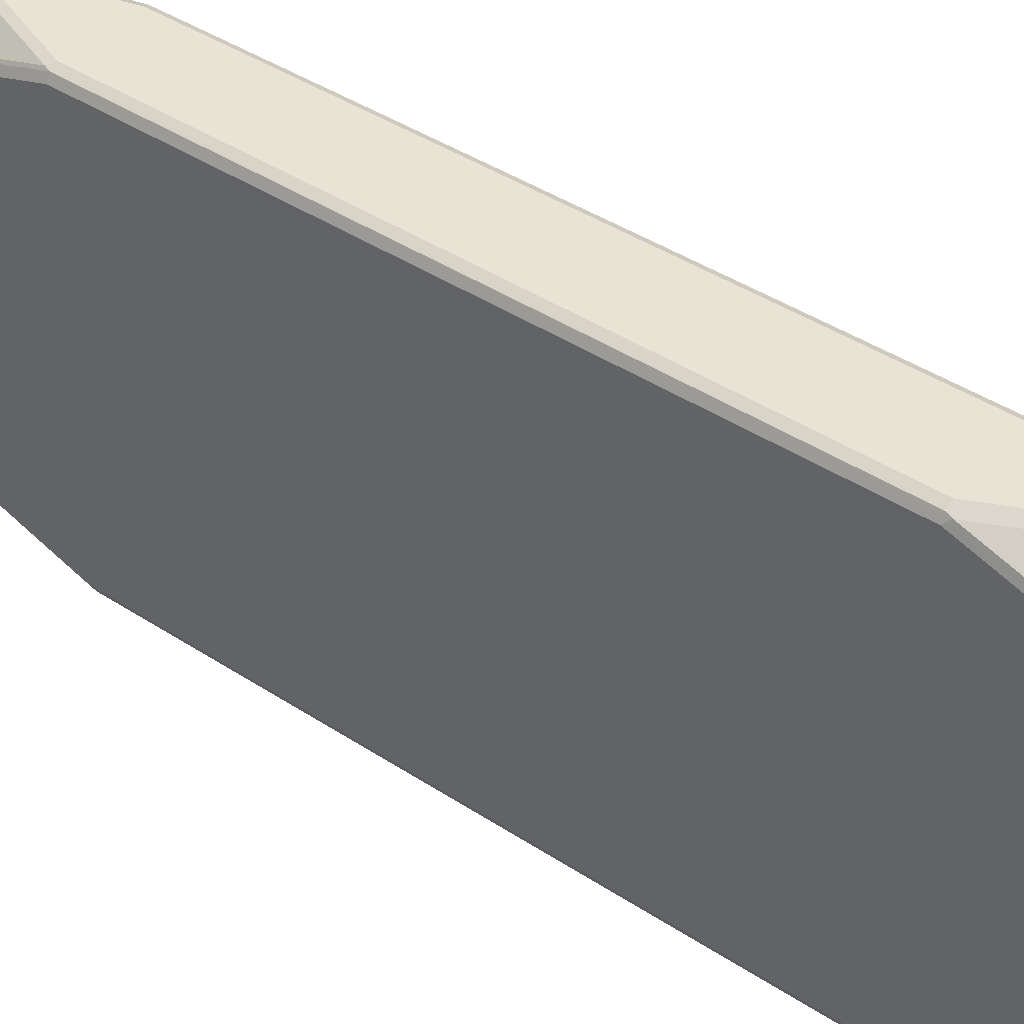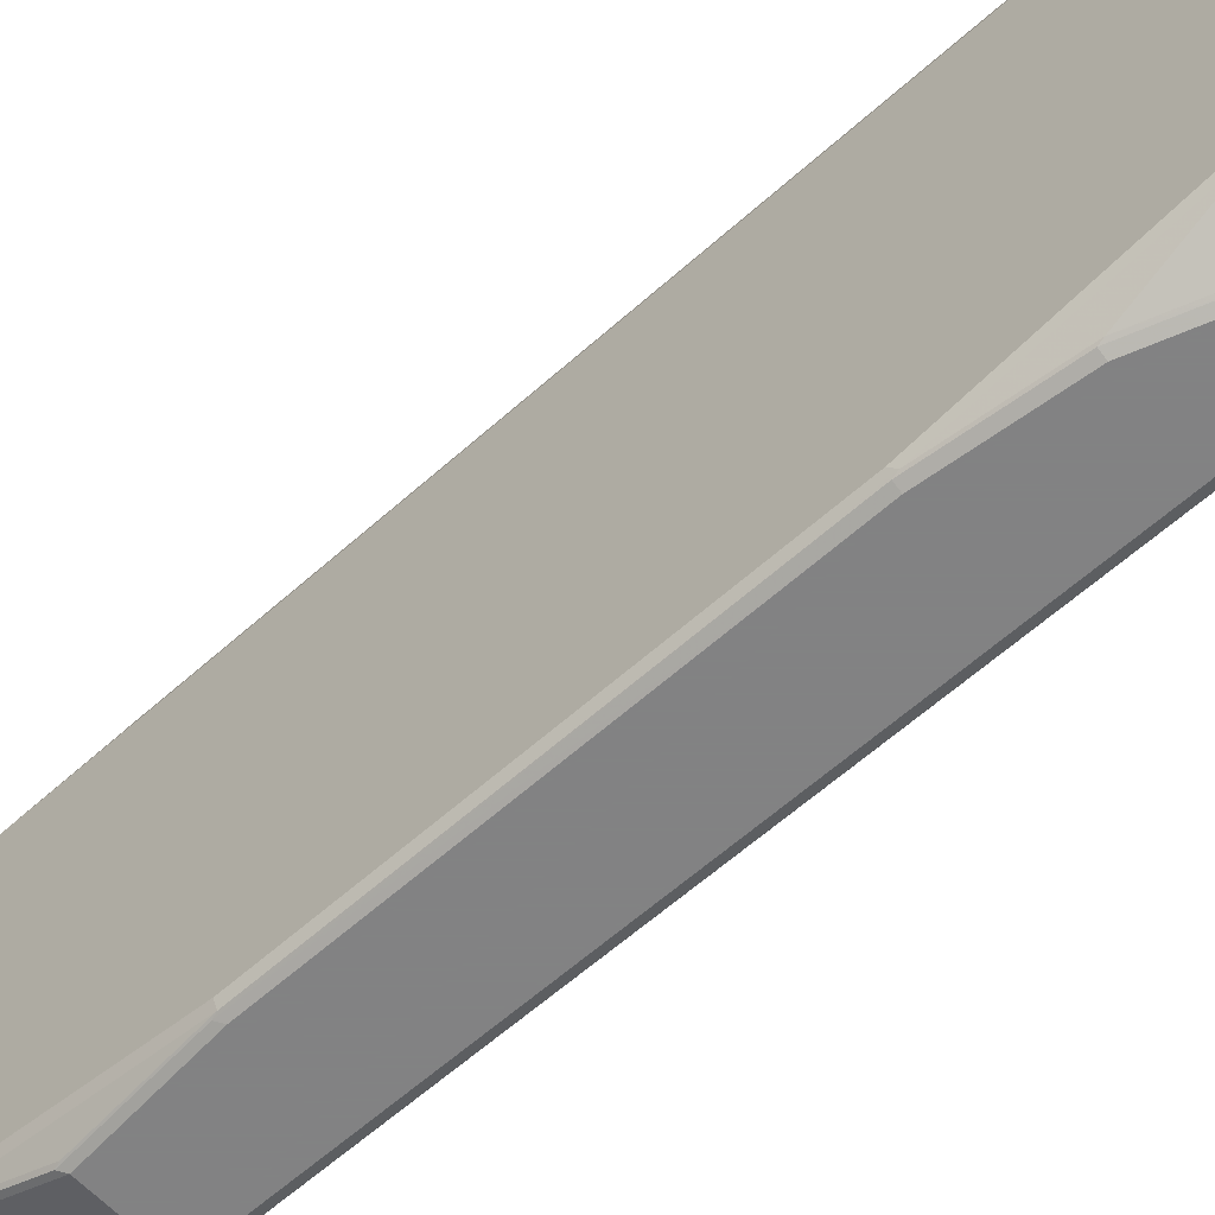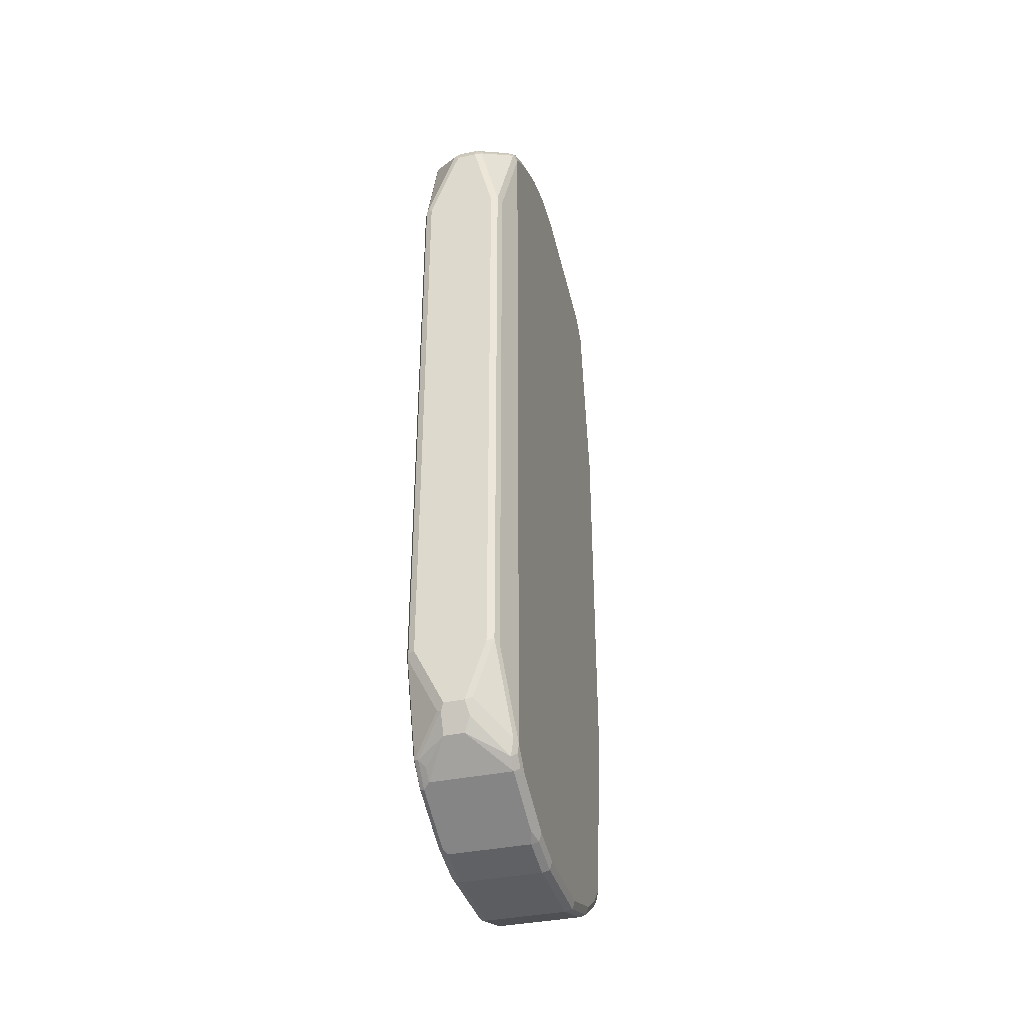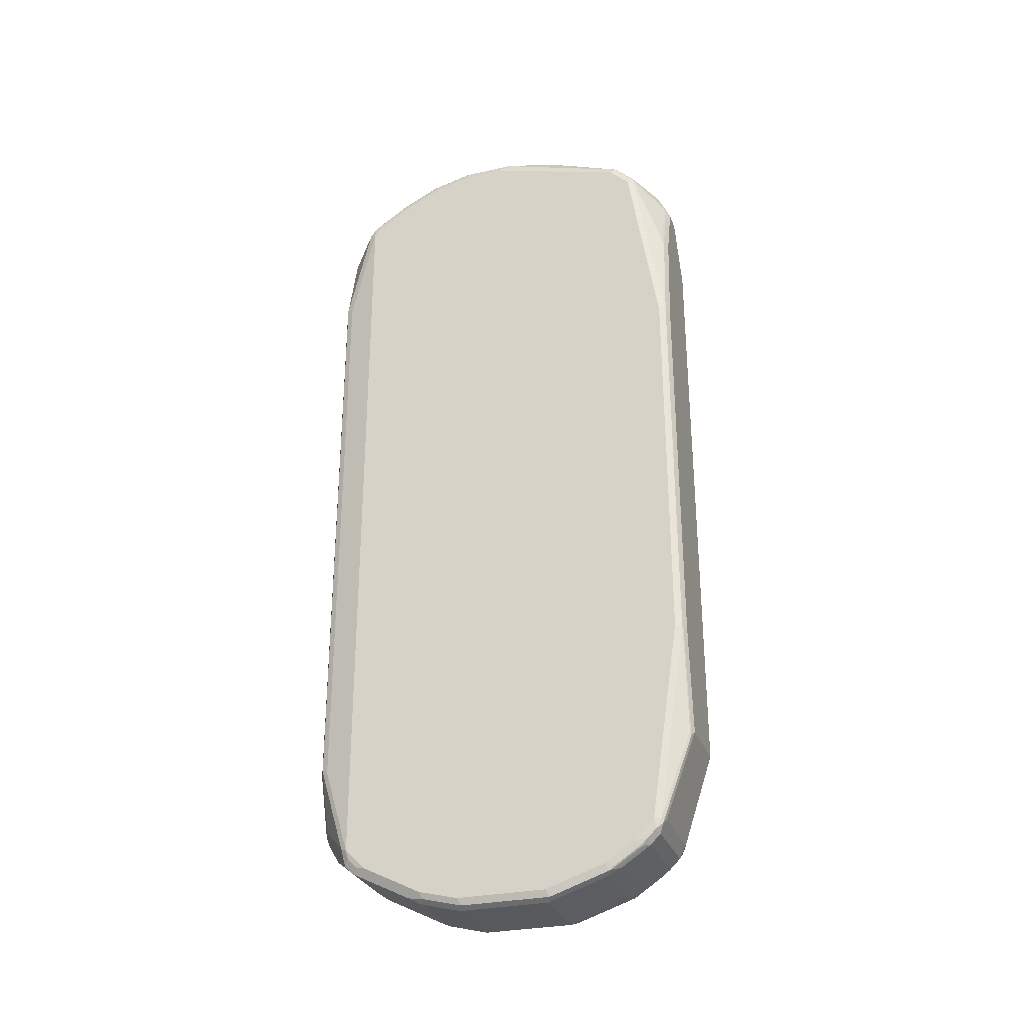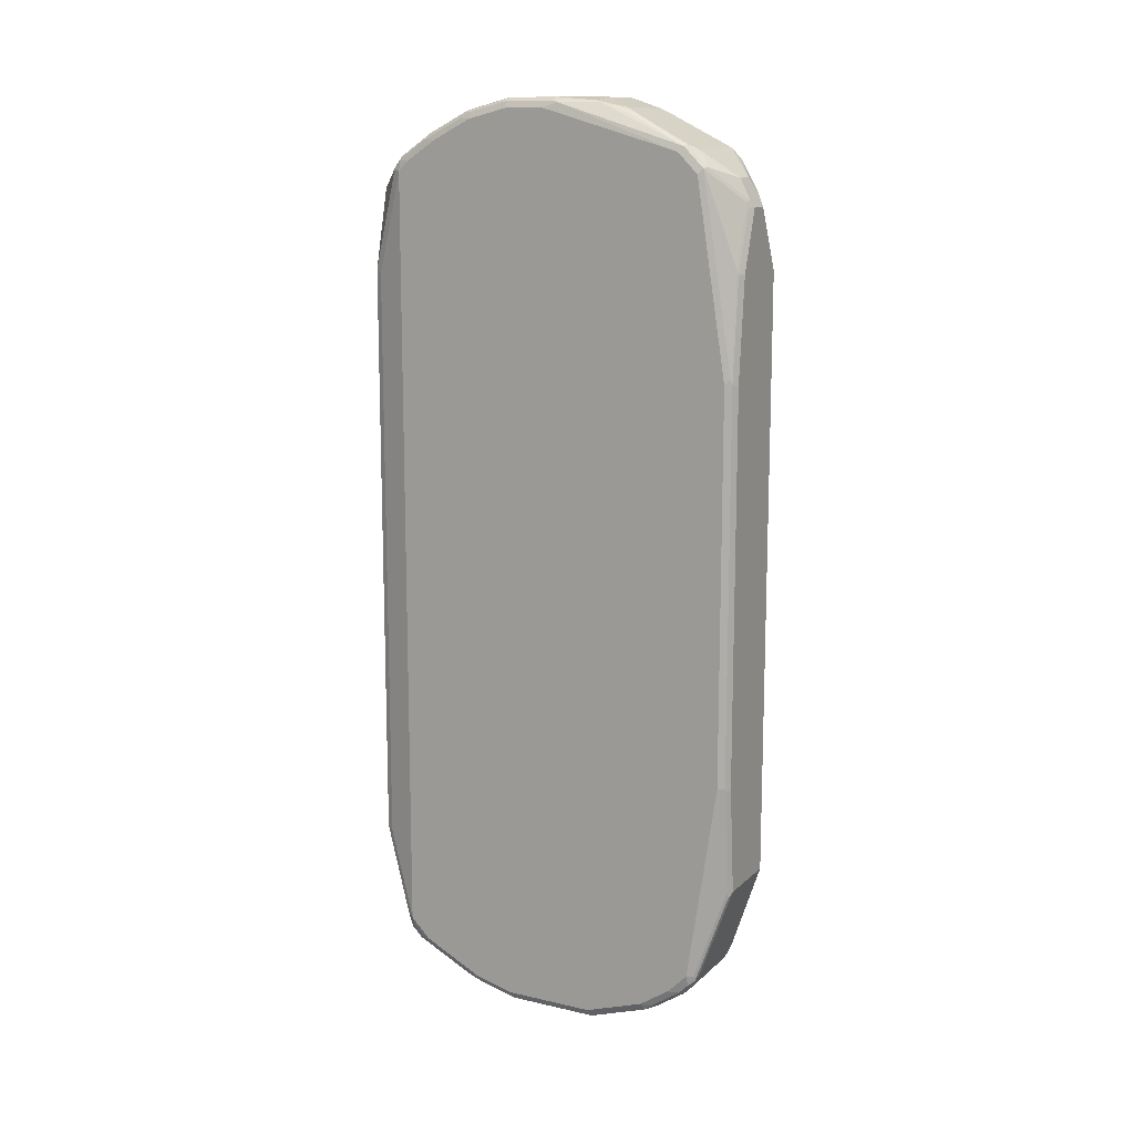
<metadata>
{"format":"obj","ext":"obj","renderer":"f3d","projection":"perspective","resolution":1024,"background":"white","views":[{"elev":41.2,"azim":128.7,"up":"+Y"},{"elev":-60.9,"azim":-47.6,"up":"+Y"},{"elev":-37.1,"azim":-164.8,"up":"+Z"},{"elev":-29.2,"azim":-71.7,"up":"+Z"},{"elev":12.5,"azim":-62.1,"up":"+Z"}]}
</metadata>
<code>
v 0.1026 -0.3359 0.8452
v 0.1061 -0.3395 0.8276
v 0.1026 -0.3147 0.8664
v 0.1061 -0.297 0.87
v 0.09194 -0.3254 0.8771
v 0.09902 -0.1627 0.9478
v 0.1061 -0.1697 0.9336
v 0.1061 -0.1061 0.9548
v 0.1061 -0.4031 0.6365
v 0.09902 -0.4173 0.6295
v 0.09902 -0.3536 0.8205
v 0.09194 -0.3466 0.8558
v 0.01415 -0.3961 0.8205
v 0.02829 -0.4102 0.7922
v 0.02121 -0.4244 0.7639
v -0.02829 -0.3961 0.8205
v -0.07779 -0.3254 0.8771
v -0.07779 -0.3466 0.8558
v -0.09194 -0.3536 0.8417
v -0.09194 -0.3324 0.8629
v -0.09194 -0.3112 0.8841
v -0.1008 -0.3077 0.8806
v -0.07073 -0.1839 0.9478
v 0.07779 -0.2263 0.9266
v 0.08487 -0.1697 0.9548
v -0.06365 -0.1697 0.9548
v -0.07958 -0.1167 0.9654
v -0.07958 -0.1803 0.9442
v -0.1008 -0.03182 0.9654
v -0.09902 -0.02119 0.969
v -0.1061 -0 0.9548
v -0.09902 0.08483 0.969
v -0.08487 -0.02119 0.9761
v -0.07779 -0.1061 0.969
v -0.02121 -0.1061 0.9761
v 0.08487 -0.1061 0.9761
v 0.09194 -0.198 0.9407
v 0.09902 -0.09896 0.969
v 0.1061 0.08483 0.9548
v 0.09902 0.09189 0.969
v 0.08487 0.08483 0.9761
v 0.09902 0.1768 0.9478
v 0.08487 0.1697 0.9548
v 0.08487 0.2829 0.8983
v 0.09549 0.2705 0.9018
v 0.09549 0.3342 0.8594
v 0.09902 0.3254 0.8629
v 0.09902 0.2616 0.9053
v 0.1061 0.2546 0.8912
v 0.1008 0.2785 0.8912
v 0.1061 0.3183 0.8488
v 0.1061 0.2122 0.9124
v 0.1061 0.1697 0.9336
v 0.1061 0.3395 0.8276
v 0.1008 0.3422 0.8488
v 0.08487 0.3466 0.8558
v 0.02121 0.4102 0.8134
v 0.03182 0.4191 0.7957
v 0.09549 0.3554 0.8382
v 0.09549 0.4191 0.6259
v 0.09902 0.3536 0.8276
v 0.09902 0.4173 0.6153
v 0.1061 0.4031 0.6153
v 0.1061 0.4031 0.008898
v 0.1008 0.4138 -0.6472
v 0.09902 0.4173 -0.6365
v 0.08487 0.4244 -0.6365
v 0.08487 0.4244 0.008898
v 0.02121 0.4244 -0.7639
v 0.03712 0.4138 -0.7745
v 0.02829 0.4173 -0.778
v 0.02829 0.3961 -0.8205
v 0.09194 0.3536 -0.8417
v 0.1008 0.3501 -0.8382
v 0.09194 0.3324 -0.8629
v 0.07779 0.3466 -0.8558
v 0.07779 0.3254 -0.877
v -0.01415 0.3961 -0.8205
v -0.09194 0.3254 -0.877
v 0.09194 0.3112 -0.8842
v 0.1008 0.3077 -0.8806
v 0.09194 0.1839 -0.9478
v -0.09194 0.198 -0.9408
v -0.07779 0.3112 -0.8842
v -0.1061 0.297 -0.87
v -0.09902 0.1627 -0.9478
v -0.08487 0.1697 -0.9548
v 0.08487 0.1697 -0.9548
v -0.08487 0.08483 -0.9761
v 0.08487 0.08483 -0.9761
v 0.1008 0.1803 -0.9442
v 0.09902 0.08483 -0.969
v 0.1008 0.09547 -0.9654
v 0.1061 0.08483 -0.9548
v 0.1061 0.1697 -0.9336
v 0.1061 0.297 -0.87
v 0.1061 -0.1061 -0.9548
v 0.09902 -0.1061 -0.969
v 0.08487 -0.1061 -0.9761
v 0.09549 -0.1167 -0.9707
v 0.09549 -0.244 -0.9283
v 0.09902 -0.2334 -0.9266
v 0.1008 -0.2546 -0.9151
v 0.1008 -0.3183 -0.8727
v 0.1061 -0.2334 -0.9124
v 0.1061 -0.3395 -0.8276
v 0.1061 -0.297 -0.87
v 0.1008 -0.3395 -0.8515
v 0.08487 -0.3254 -0.877
v 0.08487 -0.3466 -0.8558
v 0.09549 -0.3501 -0.8435
v 0.09902 -0.3536 -0.8346
v 0.09902 -0.4173 -0.6437
v 0.1061 -0.4031 -0.6365
v 0.1061 0.4031 -0.6365
v 0.1061 0.3395 -0.8276
v 0.08487 -0.4244 -0.6365
v 0.08487 -0.3607 -0.8276
v -0.08487 -0.3536 -0.8417
v -0.08487 -0.3466 -0.8558
v -0.08487 -0.3254 -0.877
v -0.1008 -0.3422 -0.8488
v -0.09549 -0.3554 -0.8382
v -0.08487 -0.3607 -0.8276
v -0.06365 -0.4244 -0.6365
v -0.07426 -0.4191 -0.6472
v -0.09902 -0.3536 -0.8276
v -0.07779 -0.4173 -0.6365
v -0.09902 -0.4173 -0.4032
v -0.09549 -0.4191 -0.4138
v -0.09902 -0.4173 0.4244
v -0.08487 -0.4244 0.4244
v -0.08487 -0.4244 -0.4032
v 0.08487 -0.4244 0.6365
v -0.02121 -0.4244 0.7639
v -0.06365 -0.4244 0.6365
v -0.07779 -0.4173 0.6365
v -0.03535 -0.4173 0.7639
v -0.07958 -0.4138 0.6471
v -0.03712 -0.4138 0.7745
v -0.1008 -0.3501 0.8382
v -0.02829 -0.4173 0.7781
v -0.1061 -0.297 0.87
v -0.1061 -0.3395 0.8276
v -0.1008 -0.4138 0.4351
v -0.1061 -0.4031 -0.4032
v -0.1061 -0.4031 0.4244
v -0.1061 0.3183 0.8488
v -0.1061 0.08483 0.9548
v -0.1061 0.1697 0.9336
v -0.1061 0.2546 0.8912
v -0.1008 0.2759 0.8939
v -0.1008 0.1909 0.9363
v -0.09549 0.1803 0.9495
v -0.09902 0.1697 0.9478
v -0.09549 0.09547 0.9708
v -0.08487 0.08483 0.9761
v -0.08487 0.1697 0.9548
v -0.08487 0.2829 0.8983
v -0.02121 0.4102 0.8134
v -0.08487 0.3466 0.8558
v -0.09549 0.3289 0.8647
v -0.09549 0.2652 0.9071
v -0.1008 0.3395 0.8515
v -0.09549 0.3501 0.8435
v -0.09902 0.3536 0.8346
v -0.03535 0.4173 0.7922
v -0.03182 0.4138 0.801
v -0.02121 0.4244 0.7851
v -0.06365 0.4244 0.6153
v 0.02121 0.4244 0.7851
v 0.08487 0.4244 0.6153
v -0.02121 0.4244 -0.7639
v -0.02829 0.4102 -0.7922
v -0.09194 0.3466 -0.8558
v -0.1026 0.3147 -0.8664
v -0.1026 0.3359 -0.8452
v -0.09549 0.3501 -0.8382
v -0.1061 0.3395 -0.8276
v -0.1061 -0.1061 -0.9548
v -0.1061 0.08483 -0.9548
v -0.09902 0.07777 -0.969
v -0.1061 0.1697 -0.9336
v -0.08487 -0.1061 -0.9761
v -0.09902 -0.1132 -0.969
v -0.1061 -0.2334 -0.9124
v -0.09902 -0.2405 -0.9266
v -0.08487 -0.2334 -0.9336
v 0.08487 -0.2334 -0.9336
v -0.08487 -0.2616 -0.9195
v 0.08487 -0.2616 -0.9195
v 0.09549 -0.3077 -0.8859
v -0.09549 -0.313 -0.8806
v -0.1008 -0.3209 -0.87
v -0.1061 -0.297 -0.87
v -0.1061 -0.3395 -0.8276
v -0.1008 -0.2572 -0.9124
v -0.09902 -0.3041 -0.8842
v -0.09549 -0.2493 -0.923
v -0.1061 0.3395 0.8276
v -0.08487 0.4031 -0.6365
v -0.09902 0.3536 -0.8205
v -0.03535 0.4173 -0.7568
v -0.07779 0.4173 -0.6295
v -0.07779 0.4173 0.008898
v -0.06365 0.4244 -0.6365
v -0.06365 0.4244 0.008898
v -0.07779 0.4173 0.6224
v -0.08487 0.4031 0.6153
v -0.08487 0.4031 0.008898
f 2 3 1
f 169 58 171
f 169 171 170
f 169 170 167
f 169 167 168
f 169 168 160
f 165 161 160
f 165 160 168
f 165 168 167
f 165 167 166
f 165 166 164
f 169 160 58
f 165 164 161
f 162 164 163
f 162 163 159
f 162 159 161
f 159 160 161
f 159 44 160
f 159 43 44
f 41 36 38
f 32 157 156
f 33 157 32
f 33 36 157
f 162 161 164
f 157 36 41
f 160 57 58
f 60 171 58
f 181 86 182
f 181 182 180
f 181 180 85
f 85 180 179
f 176 79 85
f 176 85 179
f 177 176 179
f 177 179 178
f 177 178 175
f 177 175 176
f 160 44 57
f 176 175 79
f 174 78 175
f 174 175 173
f 174 173 78
f 78 173 72
f 69 72 173
f 69 173 68
f 68 173 171
f 172 60 68
f 172 68 171
f 172 171 60
f 175 78 79
f 183 86 181
f 157 41 43
f 158 43 159
f 141 143 144
f 141 22 143
f 20 22 141
f 20 141 19
f 142 19 141
f 142 16 19
f 142 135 16
f 140 138 135
f 140 135 142
f 140 142 141
f 141 144 145
f 140 141 139
f 138 139 137
f 138 137 135
f 136 135 137
f 136 137 132
f 136 132 135
f 135 132 134
f 134 132 117
f 125 117 132
f 133 125 132
f 126 125 133
f 140 139 138
f 158 157 43
f 139 141 145
f 139 131 137
f 158 159 154
f 158 154 157
f 157 154 156
f 155 156 154
f 155 32 156
f 155 150 32
f 153 150 155
f 153 155 154
f 153 154 152
f 153 152 150
f 139 145 131
f 151 150 152
f 151 148 150
f 150 148 149
f 149 148 143
f 143 148 147
f 144 143 147
f 145 144 147
f 145 147 146
f 145 146 129
f 131 145 129
f 131 132 137
f 151 152 148
f 130 126 133
f 183 85 86
f 182 86 89
f 159 163 154
f 152 154 163
f 152 163 164
f 152 164 148
f 164 200 148
f 166 200 164
f 166 208 200
f 166 167 208
f 170 208 167
f 170 171 207
f 209 200 208
f 170 207 208
f 206 207 171
f 173 206 171
f 204 206 173
f 204 205 206
f 204 201 205
f 204 202 201
f 203 202 204
f 203 204 173
f 203 173 202
f 202 173 178
f 208 207 206
f 202 178 179
f 209 210 200
f 201 210 208
f 60 62 66
f 39 8 54
f 54 8 64
f 134 117 10
f 11 134 10
f 15 11 12
f 15 134 11
f 15 135 134
f 16 135 15
f 18 19 16
f 209 208 210
f 29 143 22
f 31 149 143
f 31 32 149
f 150 149 32
f 86 87 89
f 121 109 110
f 128 129 127
f 175 178 173
f 205 208 206
f 205 201 208
f 201 200 210
f 31 143 29
f 183 181 85
f 202 179 201
f 200 179 148
f 121 190 109
f 100 101 99
f 189 99 101
f 191 189 101
f 192 191 101
f 104 192 101
f 104 109 192
f 192 109 191
f 191 109 190
f 191 190 189
f 121 193 190
f 189 190 188
f 90 99 89
f 184 89 99
f 184 99 188
f 184 188 187
f 185 184 187
f 185 187 186
f 185 186 180
f 185 180 182
f 185 182 184
f 182 89 184
f 189 188 99
f 201 179 200
f 121 194 193
f 122 195 194
f 179 180 148
f 180 147 148
f 188 190 187
f 199 187 190
f 199 190 193
f 199 193 187
f 198 187 193
f 198 193 194
f 198 194 187
f 197 186 187
f 122 194 121
f 197 187 194
f 195 186 194
f 195 196 186
f 186 196 180
f 196 147 180
f 146 147 196
f 146 196 129
f 129 196 127
f 122 123 127
f 122 127 196
f 122 196 195
f 197 194 186
f 130 133 132
f 130 132 131
f 130 131 129
f 53 39 52
f 53 40 39
f 42 40 53
f 42 53 52
f 49 42 52
f 49 52 51
f 49 51 50
f 49 50 48
f 49 48 42
f 45 42 48
f 52 39 54
f 45 48 47
f 45 46 44
f 45 44 42
f 42 44 43
f 42 43 41
f 42 41 40
f 40 41 38
f 40 38 39
f 38 8 39
f 6 8 38
f 6 38 36
f 45 47 46
f 6 36 37
f 51 52 54
f 50 51 55
f 67 60 66
f 67 66 65
f 65 66 62
f 65 62 63
f 65 63 64
f 63 54 64
f 59 56 55
f 61 59 55
f 61 55 54
f 61 54 63
f 51 54 55
f 61 63 62
f 61 60 59
f 59 60 58
f 59 58 56
f 56 58 57
f 56 57 44
f 46 56 44
f 46 55 56
f 47 55 46
f 47 48 50
f 47 50 55
f 61 62 60
f 67 68 60
f 6 37 5
f 25 24 37
f 17 19 18
f 17 18 16
f 17 16 5
f 13 5 16
f 13 16 15
f 14 13 15
f 14 15 12
f 14 12 13
f 13 12 5
f 5 12 1
f 17 20 19
f 2 1 12
f 2 11 10
f 2 10 9
f 2 9 8
f 4 2 8
f 7 4 8
f 7 8 6
f 7 6 4
f 4 6 5
f 4 5 3
f 4 3 2
f 2 12 11
f 5 37 24
f 21 20 17
f 21 23 22
f 25 37 36
f 25 36 26
f 35 26 36
f 35 36 33
f 35 33 34
f 35 34 26
f 26 34 27
f 30 27 34
f 30 34 33
f 30 33 32
f 21 22 20
f 30 32 31
f 30 29 27
f 27 29 22
f 28 27 22
f 23 28 22
f 23 27 28
f 23 26 27
f 23 25 26
f 23 24 25
f 23 17 24
f 21 17 23
f 30 31 29
f 67 69 68
f 67 65 69
f 69 65 70
f 81 74 96
f 116 115 96
f 116 96 74
f 116 74 115
f 65 74 70
f 65 115 74
f 65 64 115
f 115 64 96
f 96 64 114
f 97 96 114
f 81 75 74
f 106 97 114
f 106 113 112
f 108 106 112
f 108 112 111
f 108 111 110
f 108 110 109
f 108 109 104
f 108 104 106
f 107 106 104
f 107 104 105
f 107 105 106
f 106 114 113
f 105 97 106
f 114 64 8
f 9 10 114
f 130 129 126
f 126 129 128
f 126 128 127
f 126 127 123
f 126 123 125
f 123 124 125
f 124 117 125
f 118 117 124
f 119 118 124
f 119 124 123
f 9 114 8
f 120 119 123
f 120 122 121
f 120 121 110
f 120 110 119
f 119 110 118
f 111 118 110
f 111 112 118
f 118 112 117
f 112 113 117
f 113 10 117
f 113 114 10
f 120 123 122
f 102 98 97
f 102 97 105
f 103 102 105
f 83 86 85
f 83 85 79
f 84 83 79
f 80 84 79
f 80 83 84
f 80 82 83
f 80 81 82
f 80 75 81
f 77 76 75
f 77 75 80
f 83 87 86
f 77 80 79
f 77 78 72
f 77 72 76
f 76 72 73
f 76 73 75
f 75 73 74
f 73 70 74
f 71 70 73
f 71 73 72
f 71 72 69
f 71 69 70
f 77 79 78
f 82 87 83
f 88 87 82
f 88 89 87
f 103 105 104
f 103 104 101
f 103 101 102
f 102 101 98
f 98 101 100
f 98 100 99
f 98 99 90
f 92 98 90
f 92 97 98
f 92 94 97
f 94 96 97
f 95 96 94
f 95 81 96
f 91 82 81
f 91 81 95
f 93 91 95
f 93 95 94
f 93 94 92
f 93 92 91
f 91 92 90
f 91 90 82
f 88 82 90
f 88 90 89
f 17 5 24
f 5 1 3

</code>
